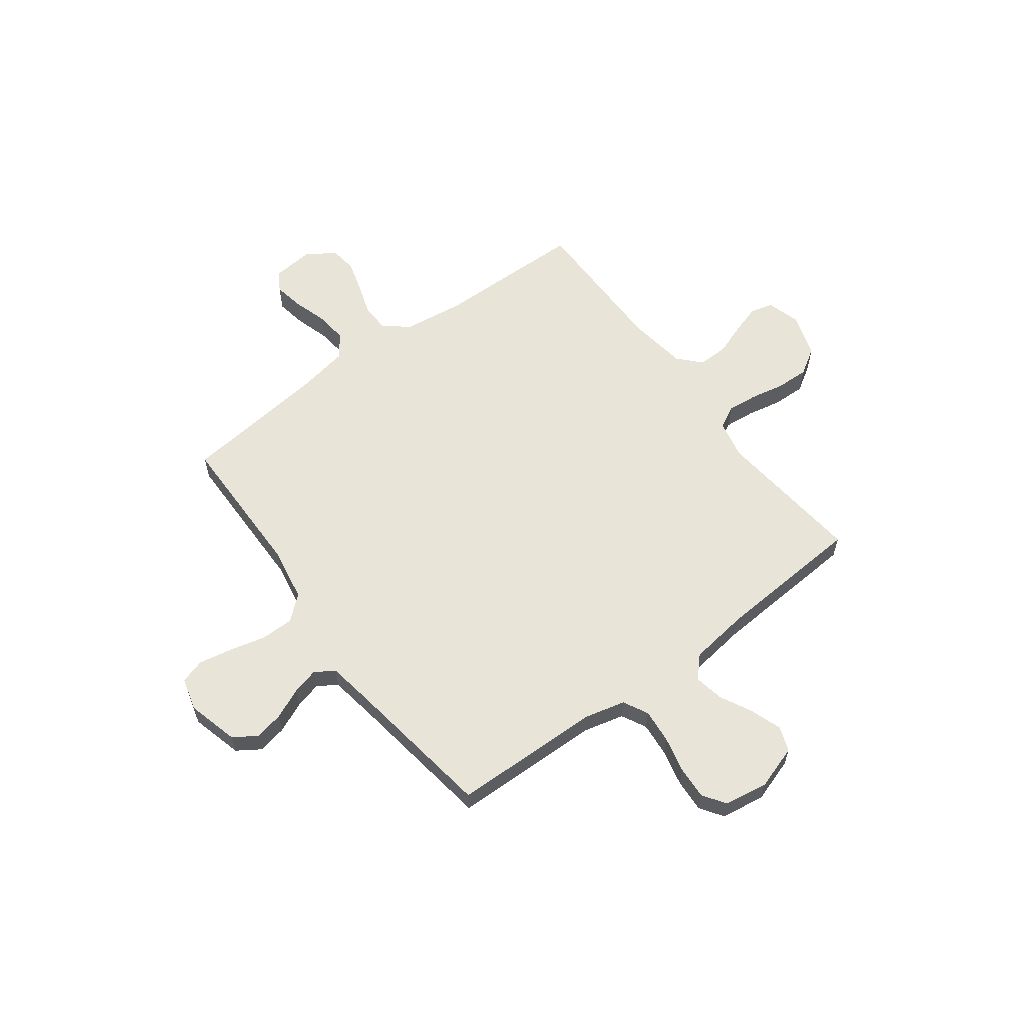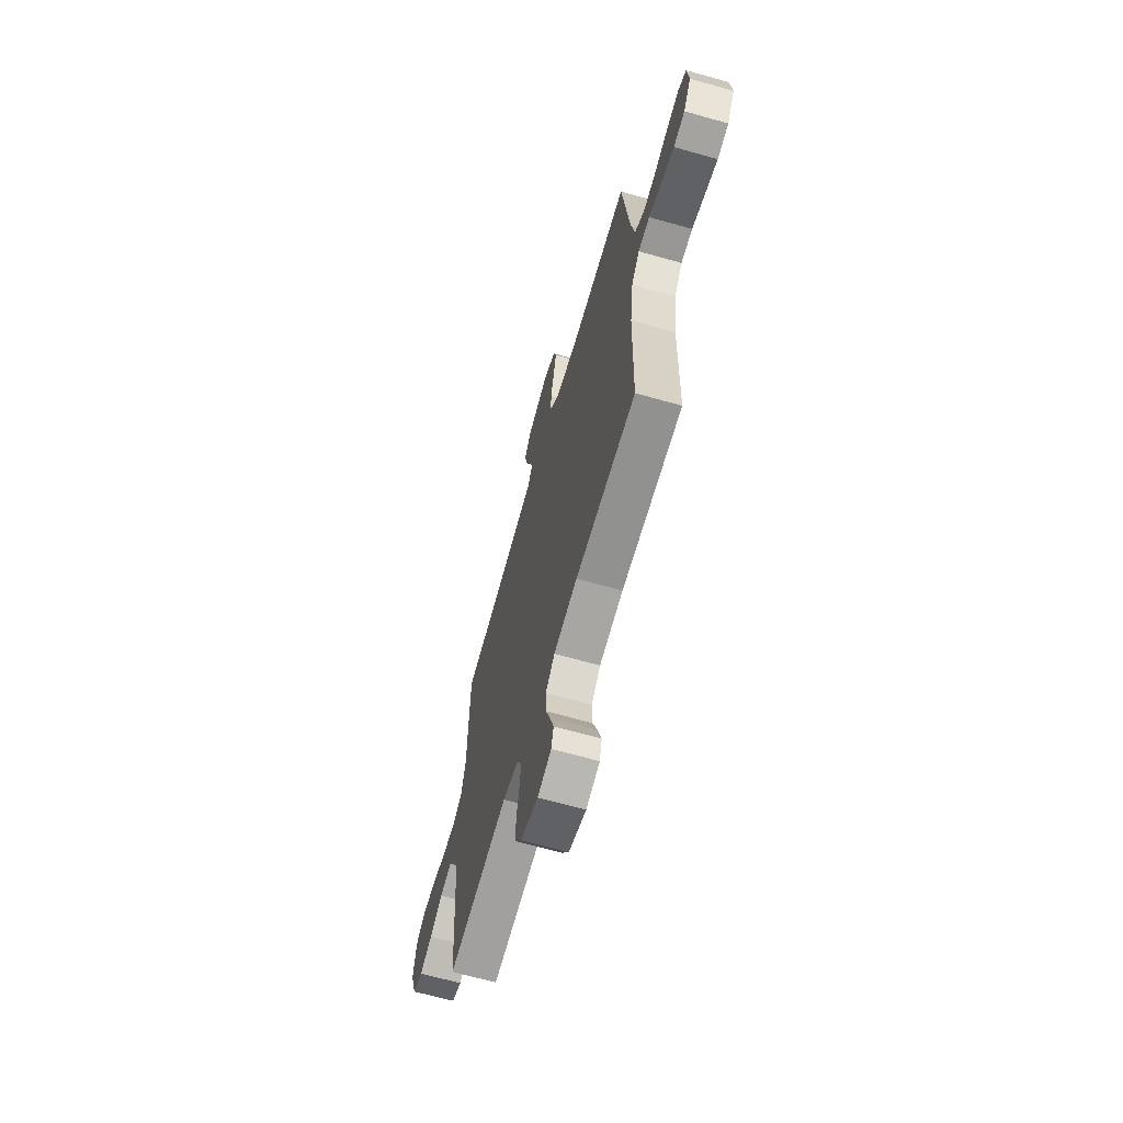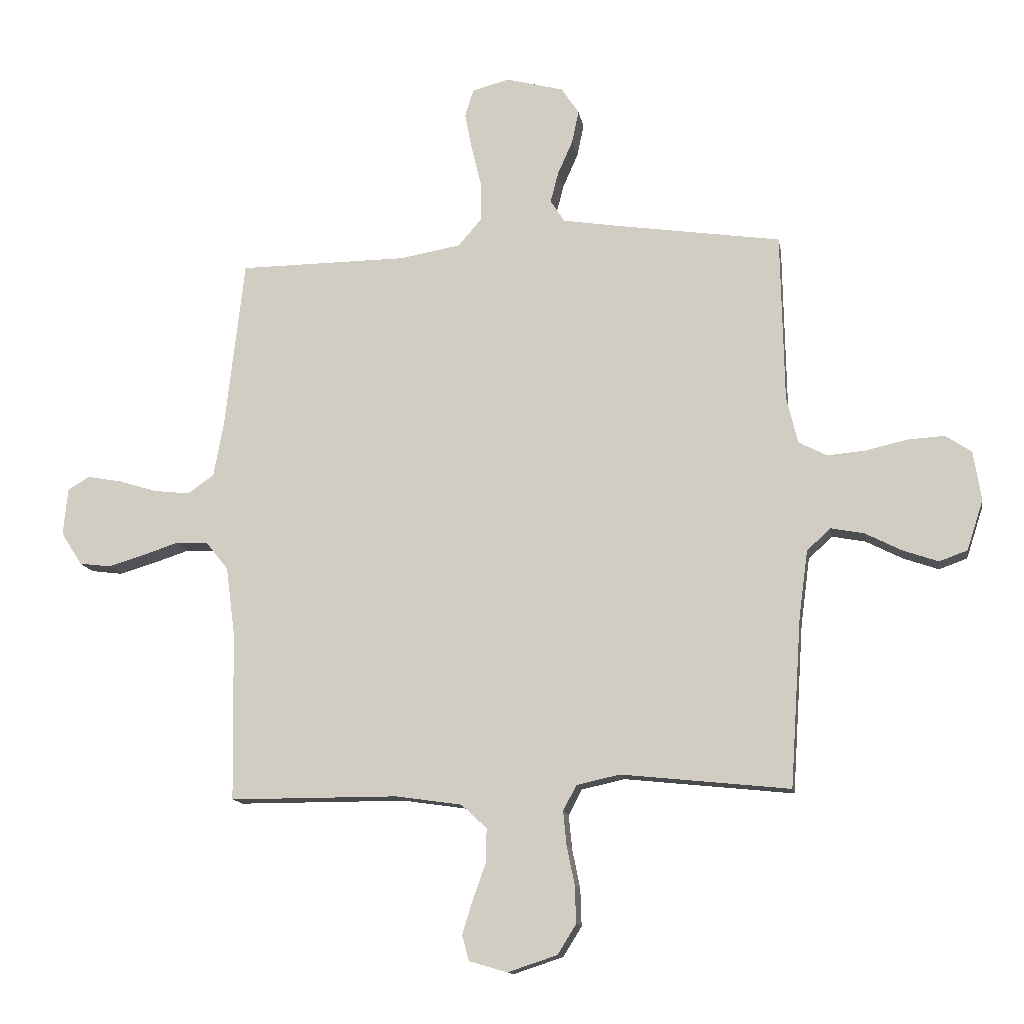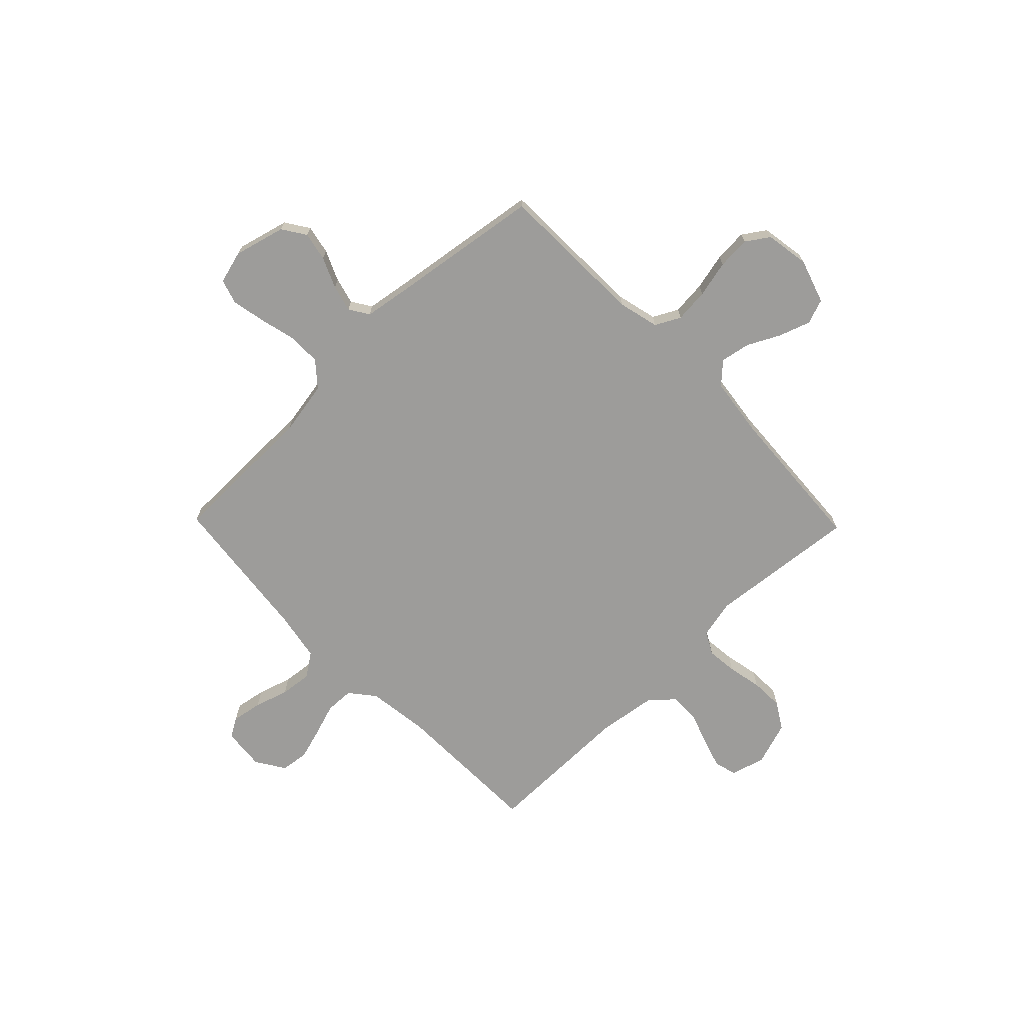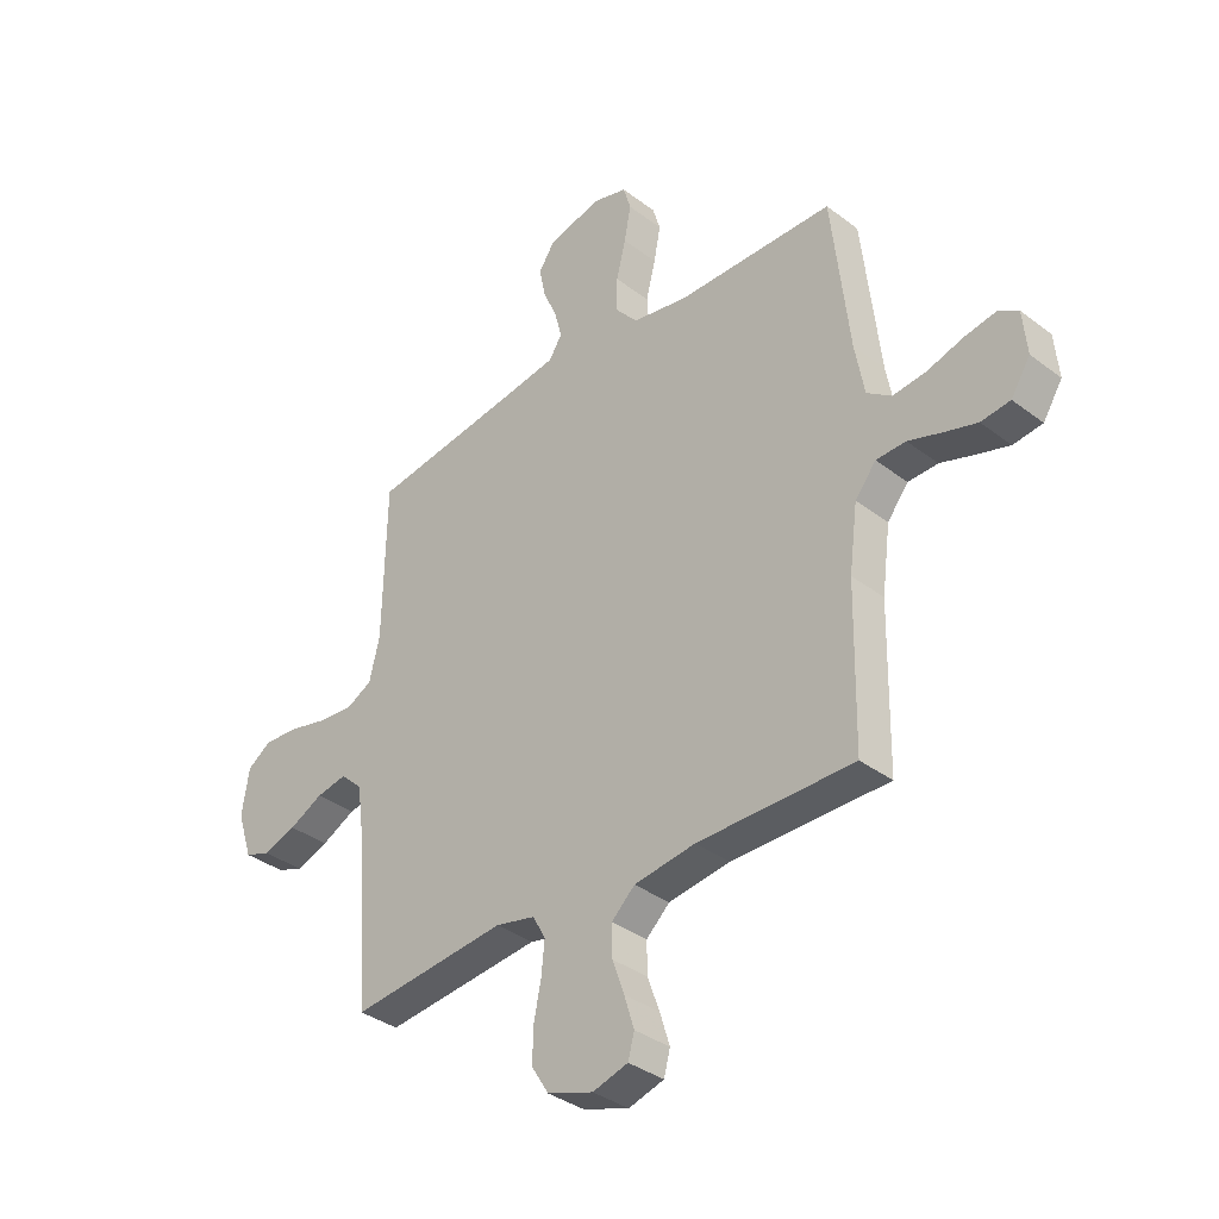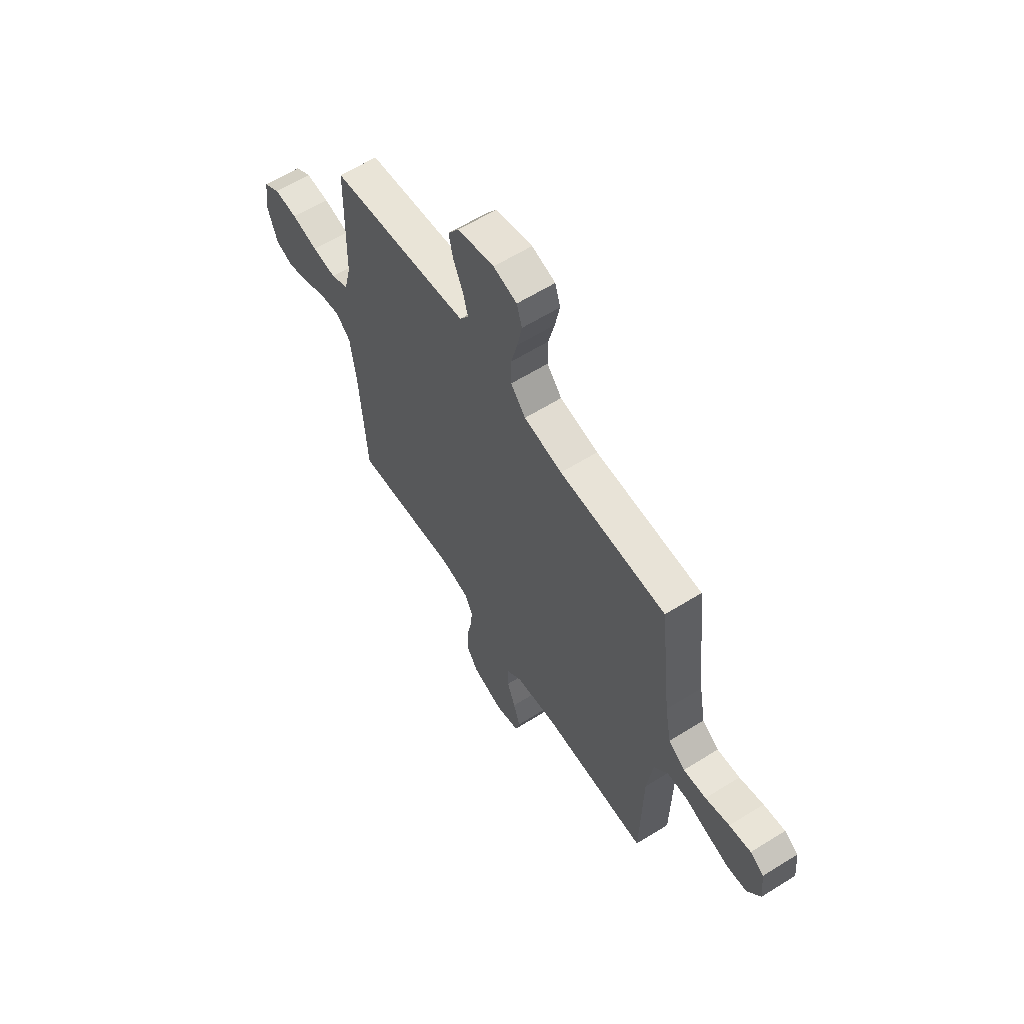
<metadata>
{"format":"obj","ext":"obj","renderer":"f3d","projection":"perspective","resolution":1024,"background":"white","views":[{"elev":60.1,"azim":53.3,"up":"+Y"},{"elev":-65.9,"azim":-105.9,"up":"+Z"},{"elev":-12.9,"azim":9.4,"up":"+Z"},{"elev":-70.3,"azim":44.2,"up":"+Y"},{"elev":-35.6,"azim":-135.0,"up":"+Z"},{"elev":61.6,"azim":-122.4,"up":"+Z"}]}
</metadata>
<code>
v 0.5 0.07 0.5
v 0.506 0.07 0.2
v 0.526 0.07 0.118
v 0.576 0.07 0.092
v 0.644 0.07 0.098
v 0.718 0.07 0.115
v 0.784 0.07 0.119
v 0.83 0.07 0.088
v 0.844 0.07 0
v 0.815 0.07 -0.089
v 0.765 0.07 -0.107
v 0.702 0.07 -0.085
v 0.637 0.07 -0.052
v 0.578 0.07 -0.041
v 0.536 0.07 -0.08
v 0.52 0.07 -0.2
v 0.5 0.07 -0.5
v 0.2 0.07 -0.469
v 0.123 0.07 -0.486
v 0.099 0.07 -0.531
v 0.105 0.07 -0.592
v 0.119 0.07 -0.661
v 0.121 0.07 -0.727
v 0.088 0.07 -0.78
v 0 0.07 -0.809
v -0.068 0.07 -0.789
v -0.08 0.07 -0.744
v -0.061 0.07 -0.683
v -0.038 0.07 -0.619
v -0.037 0.07 -0.559
v -0.082 0.07 -0.517
v -0.2 0.07 -0.5
v -0.5 0.07 -0.5
v -0.505 0.07 -0.2
v -0.521 0.07 -0.077
v -0.561 0.07 -0.027
v -0.618 0.07 -0.025
v -0.682 0.07 -0.046
v -0.746 0.07 -0.065
v -0.802 0.07 -0.058
v -0.839 0.07 0
v -0.831 0.07 0.084
v -0.792 0.07 0.107
v -0.731 0.07 0.096
v -0.663 0.07 0.075
v -0.599 0.07 0.068
v -0.552 0.07 0.101
v -0.534 0.07 0.2
v -0.5 0.07 0.5
v -0.2 0.07 0.503
v -0.092 0.07 0.522
v -0.05 0.07 0.571
v -0.05 0.07 0.638
v -0.068 0.07 0.711
v -0.081 0.07 0.778
v -0.066 0.07 0.827
v 0 0.07 0.845
v 0.103 0.07 0.818
v 0.134 0.07 0.771
v 0.122 0.07 0.713
v 0.095 0.07 0.652
v 0.081 0.07 0.598
v 0.106 0.07 0.559
v 0.2 0.07 0.544
v 0.5 0 0.5
v 0.506 0 0.2
v 0.526 0 0.118
v 0.576 0 0.092
v 0.644 0 0.098
v 0.718 0 0.115
v 0.784 0 0.119
v 0.83 0 0.088
v 0.844 0 0
v 0.815 0 -0.089
v 0.765 0 -0.107
v 0.702 0 -0.085
v 0.637 0 -0.052
v 0.578 0 -0.041
v 0.536 0 -0.08
v 0.52 0 -0.2
v 0.5 0 -0.5
v 0.2 0 -0.469
v 0.123 0 -0.486
v 0.099 0 -0.531
v 0.105 0 -0.592
v 0.119 0 -0.661
v 0.121 0 -0.727
v 0.088 0 -0.78
v 0 0 -0.809
v -0.068 0 -0.789
v -0.08 0 -0.744
v -0.061 0 -0.683
v -0.038 0 -0.619
v -0.037 0 -0.559
v -0.082 0 -0.517
v -0.2 0 -0.5
v -0.5 0 -0.5
v -0.505 0 -0.2
v -0.521 0 -0.077
v -0.561 0 -0.027
v -0.618 0 -0.025
v -0.682 0 -0.046
v -0.746 0 -0.065
v -0.802 0 -0.058
v -0.839 0 0
v -0.831 0 0.084
v -0.792 0 0.107
v -0.731 0 0.096
v -0.663 0 0.075
v -0.599 0 0.068
v -0.552 0 0.101
v -0.534 0 0.2
v -0.5 0 0.5
v -0.2 0 0.503
v -0.092 0 0.522
v -0.05 0 0.571
v -0.05 0 0.638
v -0.068 0 0.711
v -0.081 0 0.778
v -0.066 0 0.827
v 0 0 0.845
v 0.103 0 0.818
v 0.134 0 0.771
v 0.122 0 0.713
v 0.095 0 0.652
v 0.081 0 0.598
v 0.106 0 0.559
v 0.2 0 0.544
f 58 59 60 61
f 58 61 62
f 57 58 62
f 56 57 62
f 53 54 55 56
f 53 56 62 63
f 48 49 50
f 47 48 50 51
f 42 43 44 45
f 42 45 46
f 41 42 46
f 40 41 46
f 37 38 39 40
f 37 40 46
f 36 37 46 47
f 32 33 34
f 31 32 34 35
f 30 31 35 36
f 26 27 28 29
f 24 25 26 29
f 24 29 30
f 21 22 23 24
f 20 21 24 30
f 19 20 30 36
f 16 17 18
f 15 16 18 19
f 10 11 12 13
f 8 9 10 13
f 8 13 14
f 5 6 7 8
f 4 5 8 14
f 3 4 14 15
f 64 1 2
f 63 64 2 3
f 52 53 63 3
f 19 36 47 51
f 19 51 52
f 3 15 19 52
f 125 124 123 122
f 126 125 122
f 126 122 121
f 126 121 120
f 120 119 118 117
f 127 126 120 117
f 114 113 112
f 115 114 112 111
f 109 108 107 106
f 110 109 106
f 110 106 105
f 110 105 104
f 104 103 102 101
f 110 104 101
f 111 110 101 100
f 98 97 96
f 99 98 96 95
f 100 99 95 94
f 93 92 91 90
f 93 90 89 88
f 94 93 88
f 88 87 86 85
f 94 88 85 84
f 100 94 84 83
f 82 81 80
f 83 82 80 79
f 77 76 75 74
f 77 74 73 72
f 78 77 72
f 72 71 70 69
f 78 72 69 68
f 79 78 68 67
f 66 65 128
f 67 66 128 127
f 67 127 117 116
f 115 111 100 83
f 116 115 83
f 116 83 79 67
f 1 65 66 2
f 2 66 67 3
f 3 67 68 4
f 4 68 69 5
f 5 69 70 6
f 6 70 71 7
f 7 71 72 8
f 8 72 73 9
f 9 73 74 10
f 10 74 75 11
f 11 75 76 12
f 12 76 77 13
f 13 77 78 14
f 14 78 79 15
f 15 79 80 16
f 16 80 81 17
f 17 81 82 18
f 18 82 83 19
f 19 83 84 20
f 20 84 85 21
f 21 85 86 22
f 22 86 87 23
f 23 87 88 24
f 24 88 89 25
f 25 89 90 26
f 26 90 91 27
f 27 91 92 28
f 28 92 93 29
f 29 93 94 30
f 30 94 95 31
f 31 95 96 32
f 32 96 97 33
f 33 97 98 34
f 34 98 99 35
f 35 99 100 36
f 36 100 101 37
f 37 101 102 38
f 38 102 103 39
f 39 103 104 40
f 40 104 105 41
f 41 105 106 42
f 42 106 107 43
f 43 107 108 44
f 44 108 109 45
f 45 109 110 46
f 46 110 111 47
f 47 111 112 48
f 48 112 113 49
f 49 113 114 50
f 50 114 115 51
f 51 115 116 52
f 52 116 117 53
f 53 117 118 54
f 54 118 119 55
f 55 119 120 56
f 56 120 121 57
f 57 121 122 58
f 58 122 123 59
f 59 123 124 60
f 60 124 125 61
f 61 125 126 62
f 62 126 127 63
f 63 127 128 64
f 64 128 65 1

</code>
